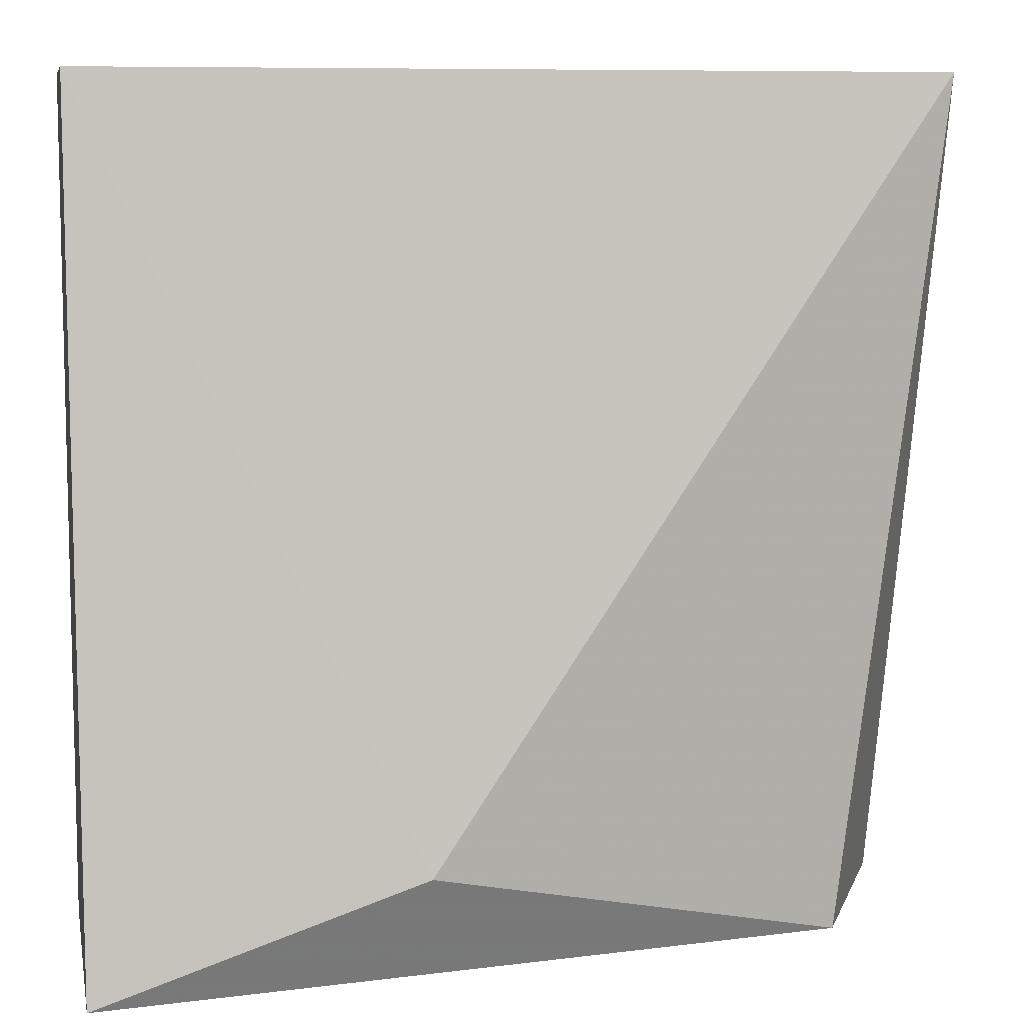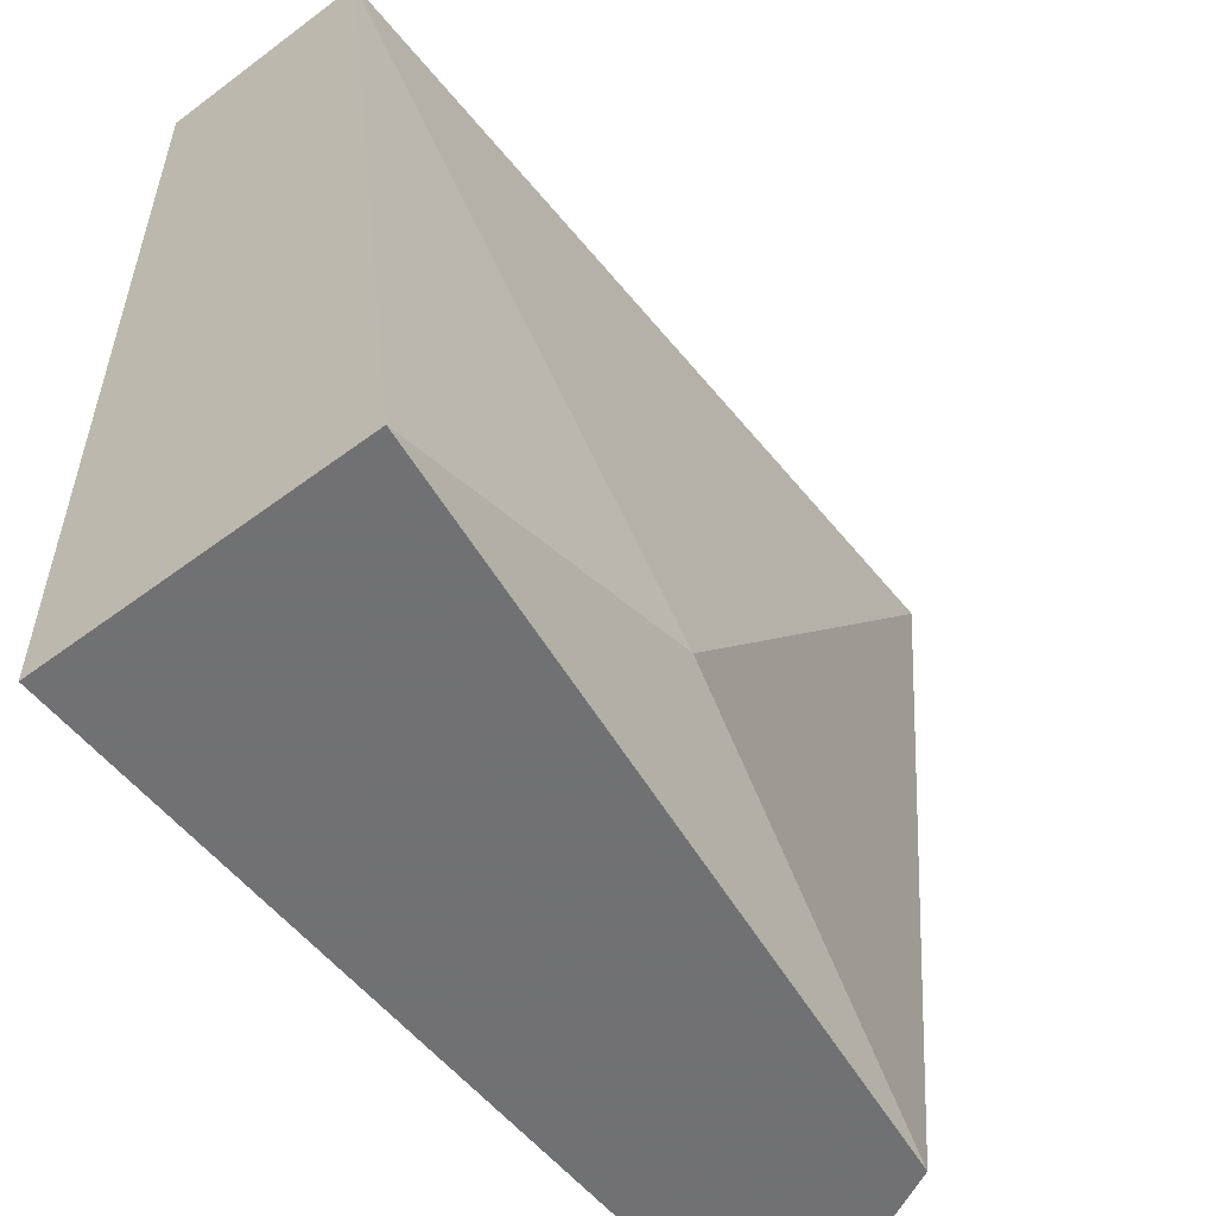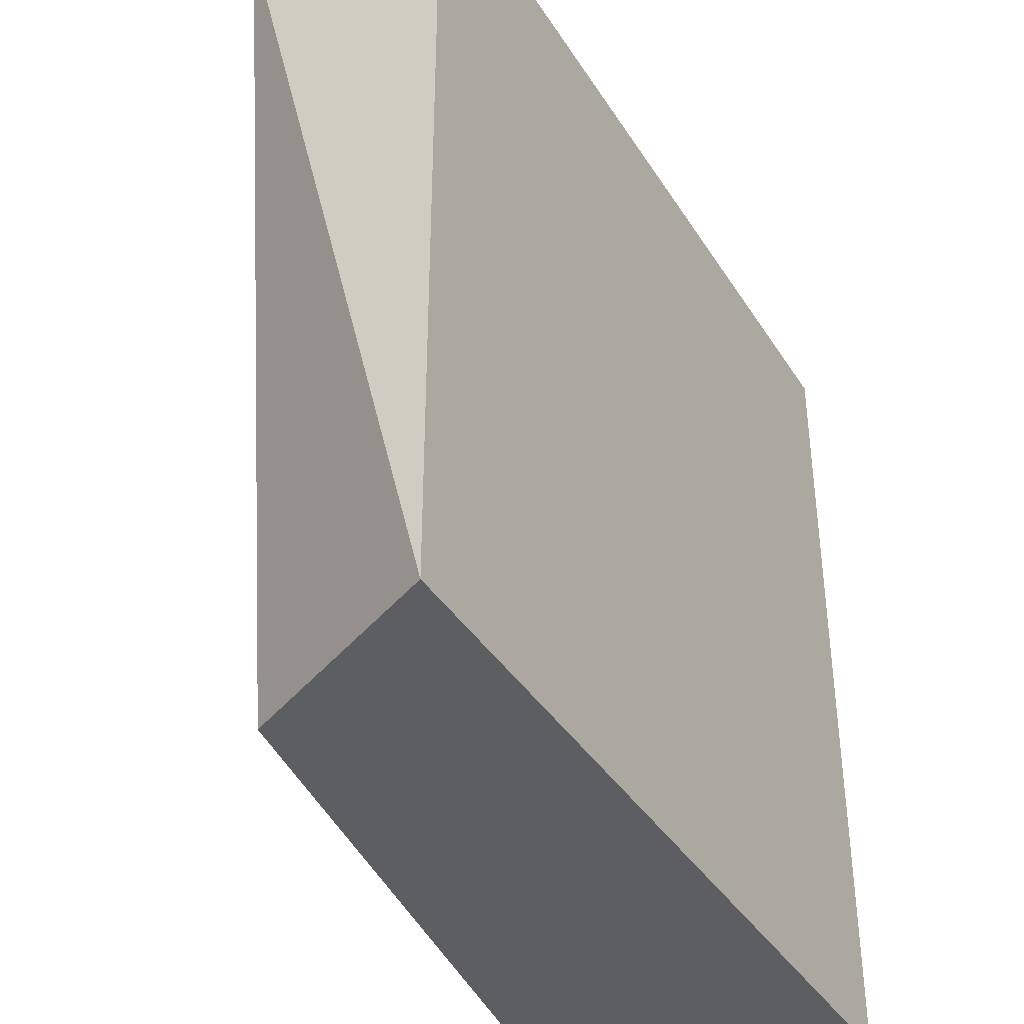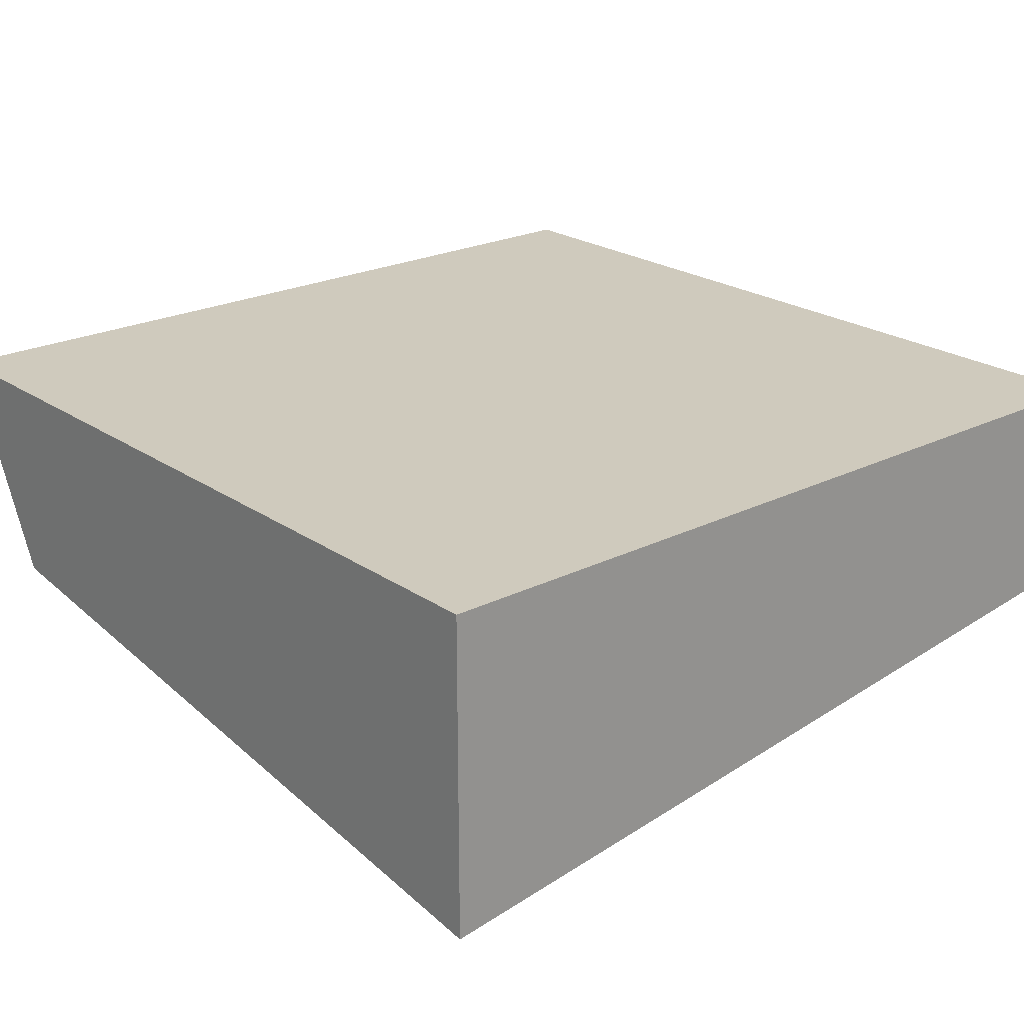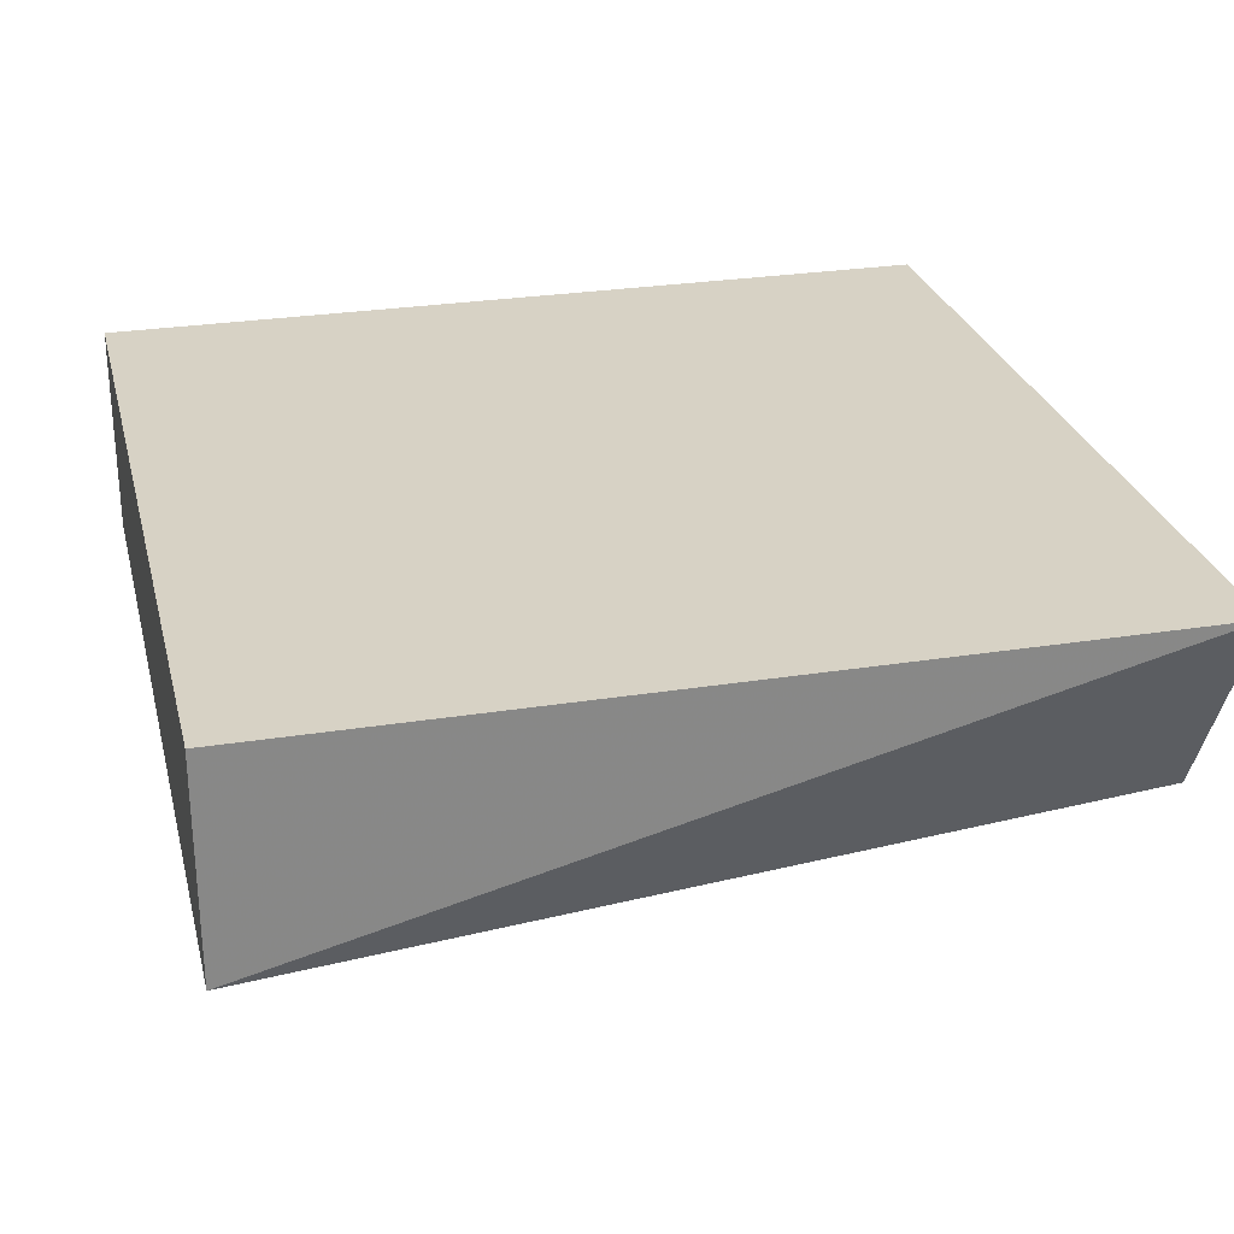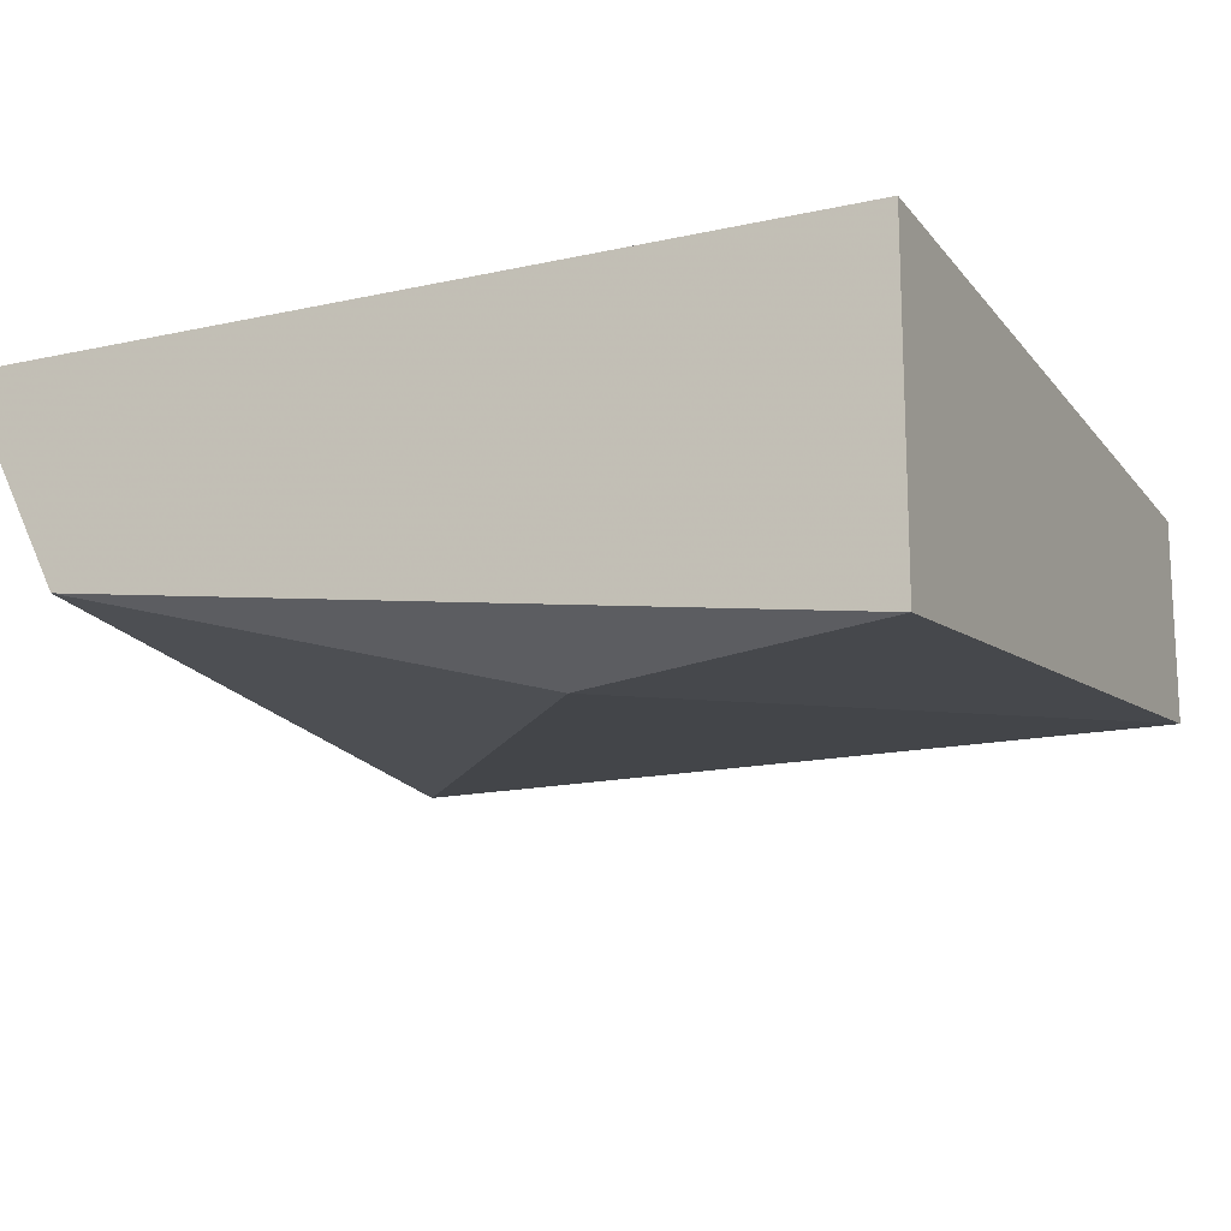
<metadata>
{"format":"obj","ext":"obj","renderer":"f3d","projection":"perspective","resolution":1024,"background":"white","views":[{"elev":8.3,"azim":-11.2,"up":"+Z"},{"elev":-55.3,"azim":-51.8,"up":"+Z"},{"elev":-38.9,"azim":119.0,"up":"+Z"},{"elev":22.8,"azim":-130.6,"up":"+Y"},{"elev":27.4,"azim":76.2,"up":"+Y"},{"elev":-16.0,"azim":-155.2,"up":"+Y"}]}
</metadata>
<code>
v 0.04212 0.009247 -0.02757
v 0.04212 0.009247 -0.01893
v 0.04212 0.006007 -0.02757
v 0.04212 0.007088 -0.01893
v 0.04968 0.007088 -0.02757
v 0.05076 0.009247 -0.02757
v 0.05076 0.009247 -0.01893
v 0.05076 0.007088 -0.01893
v 0.04536 0.006007 -0.02649
f 5 8 9
f 1 3 2
f 3 1 6
f 1 2 6
f 2 3 4
f 8 2 4
f 2 8 7
f 8 6 7
f 6 2 7
f 6 8 5
f 3 6 5
f 4 3 9
f 8 4 9
f 3 5 9

</code>
